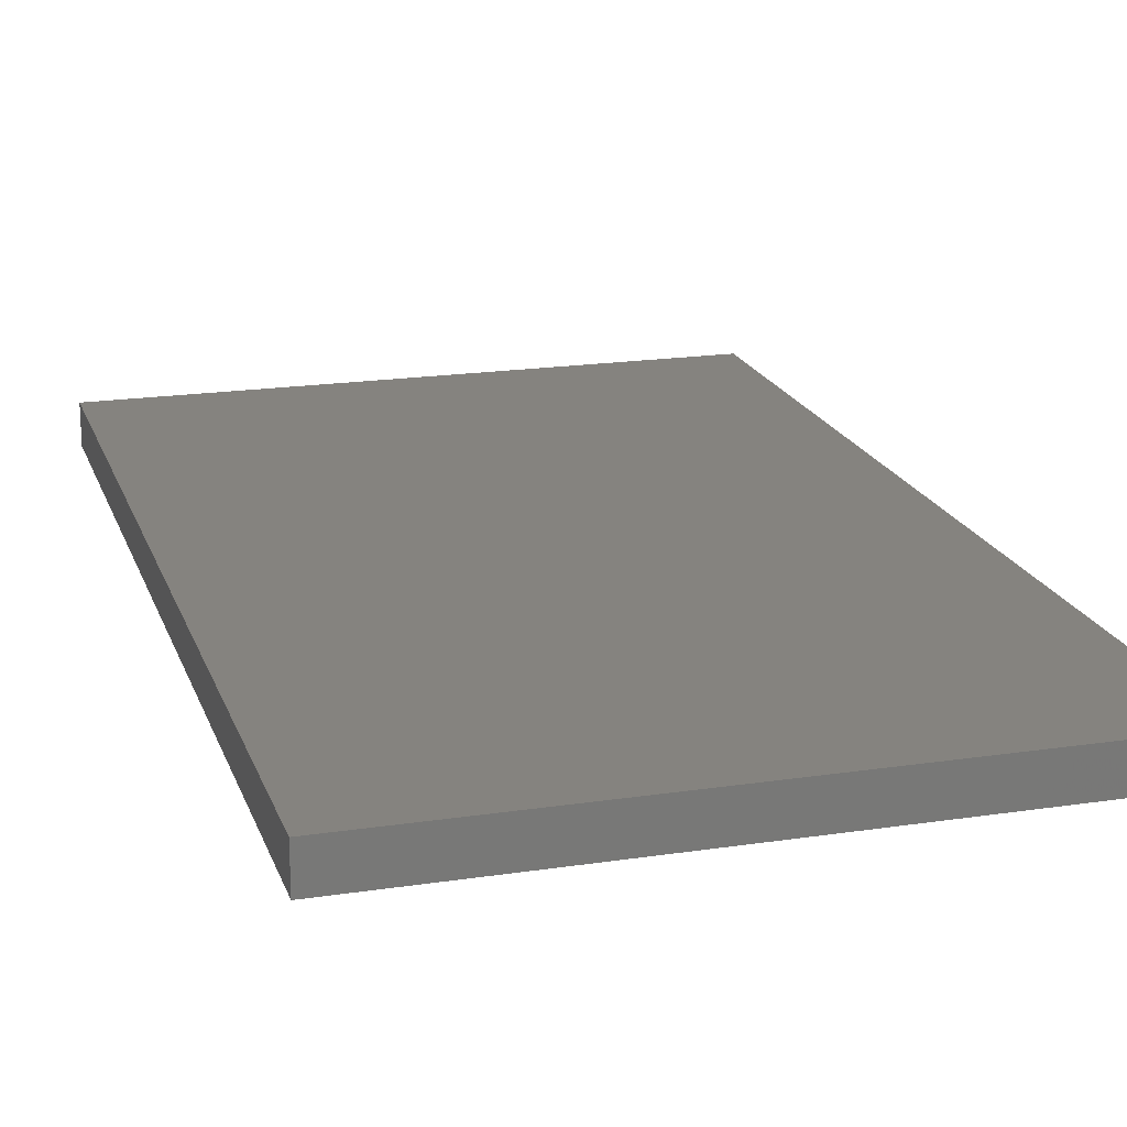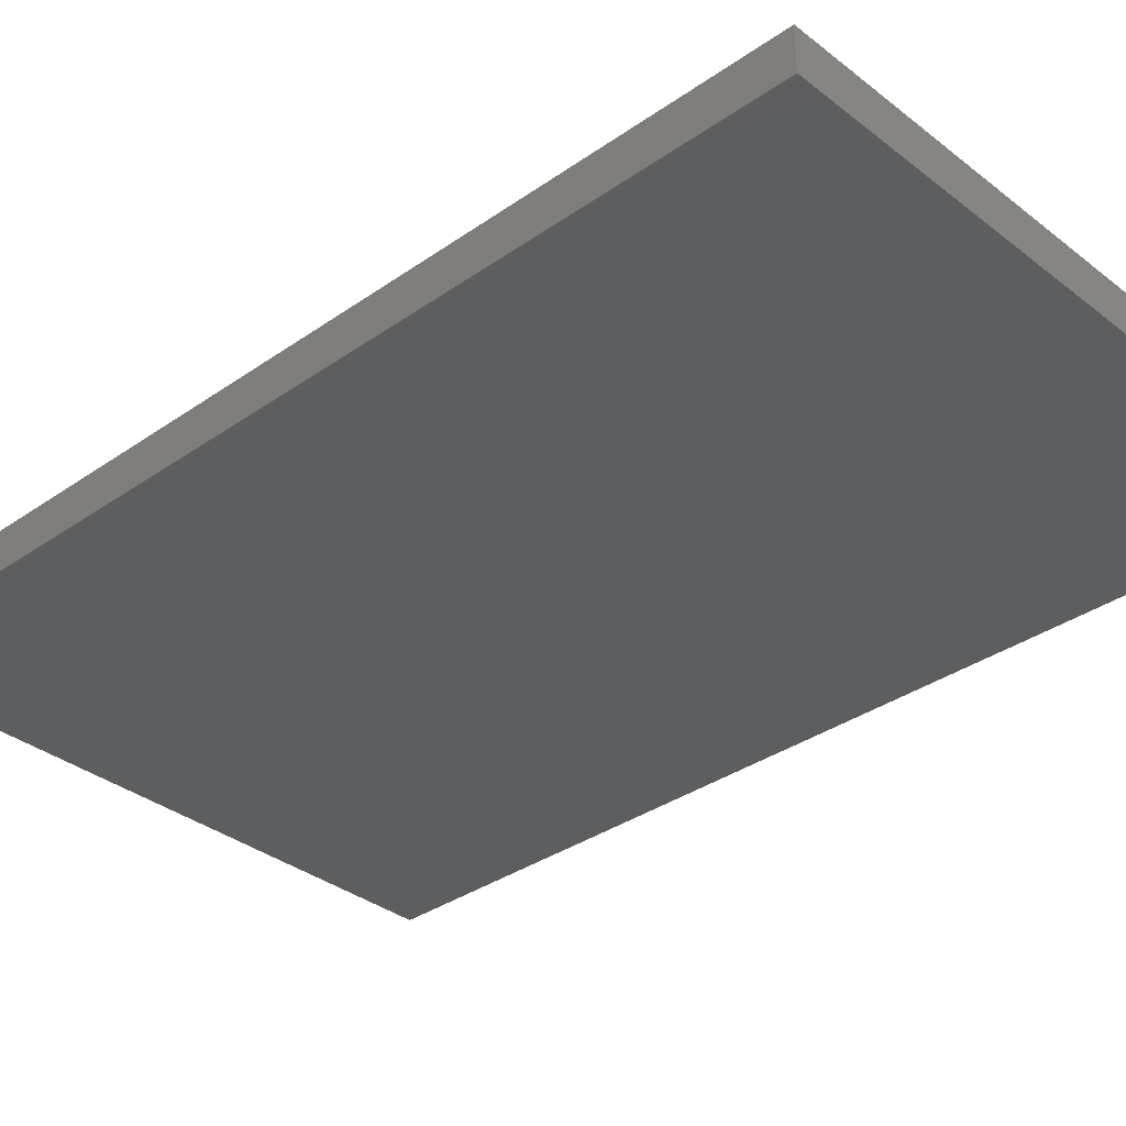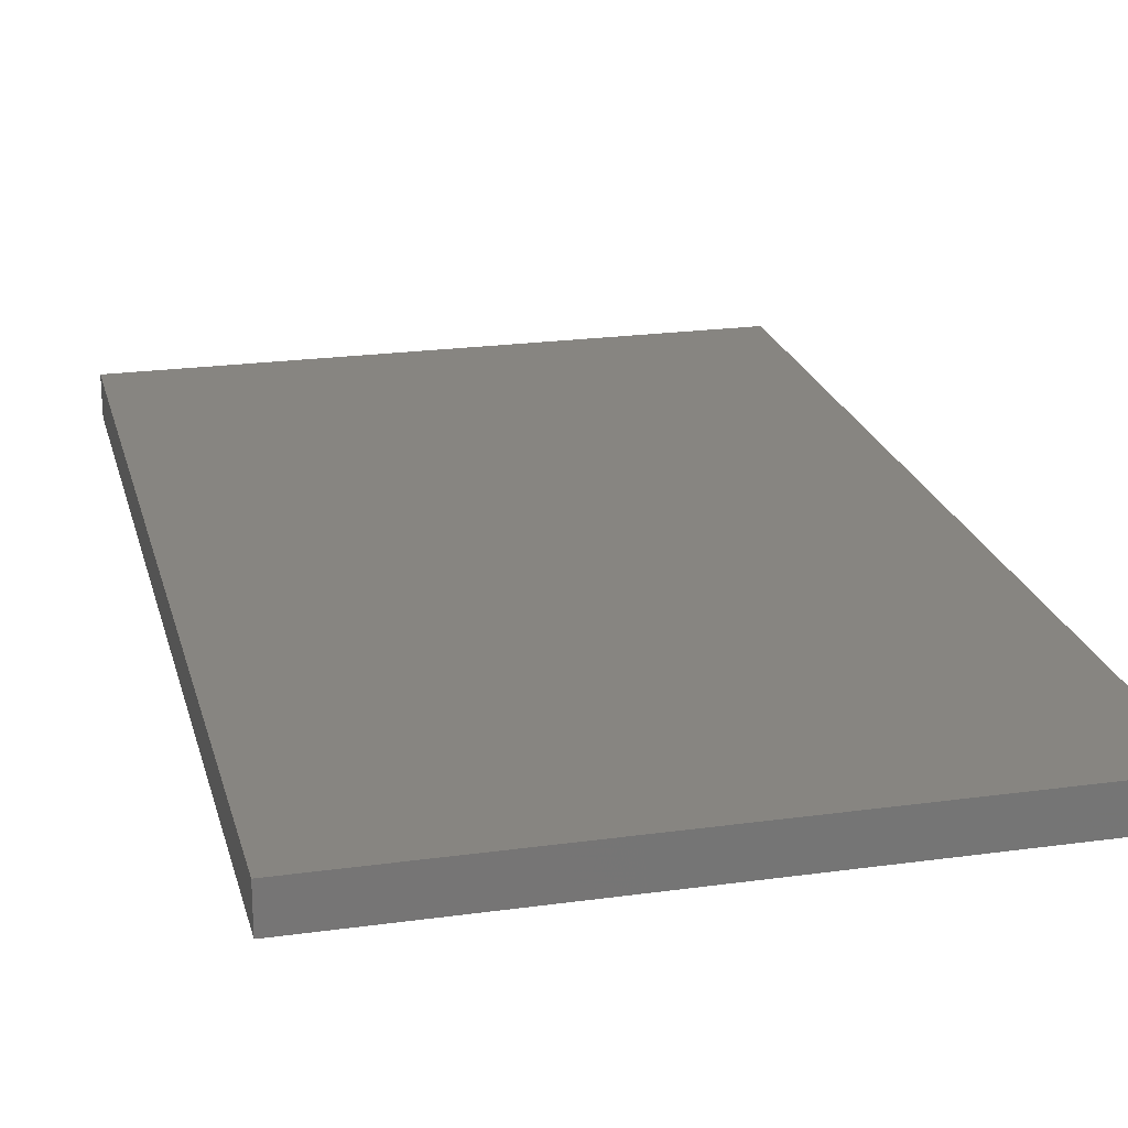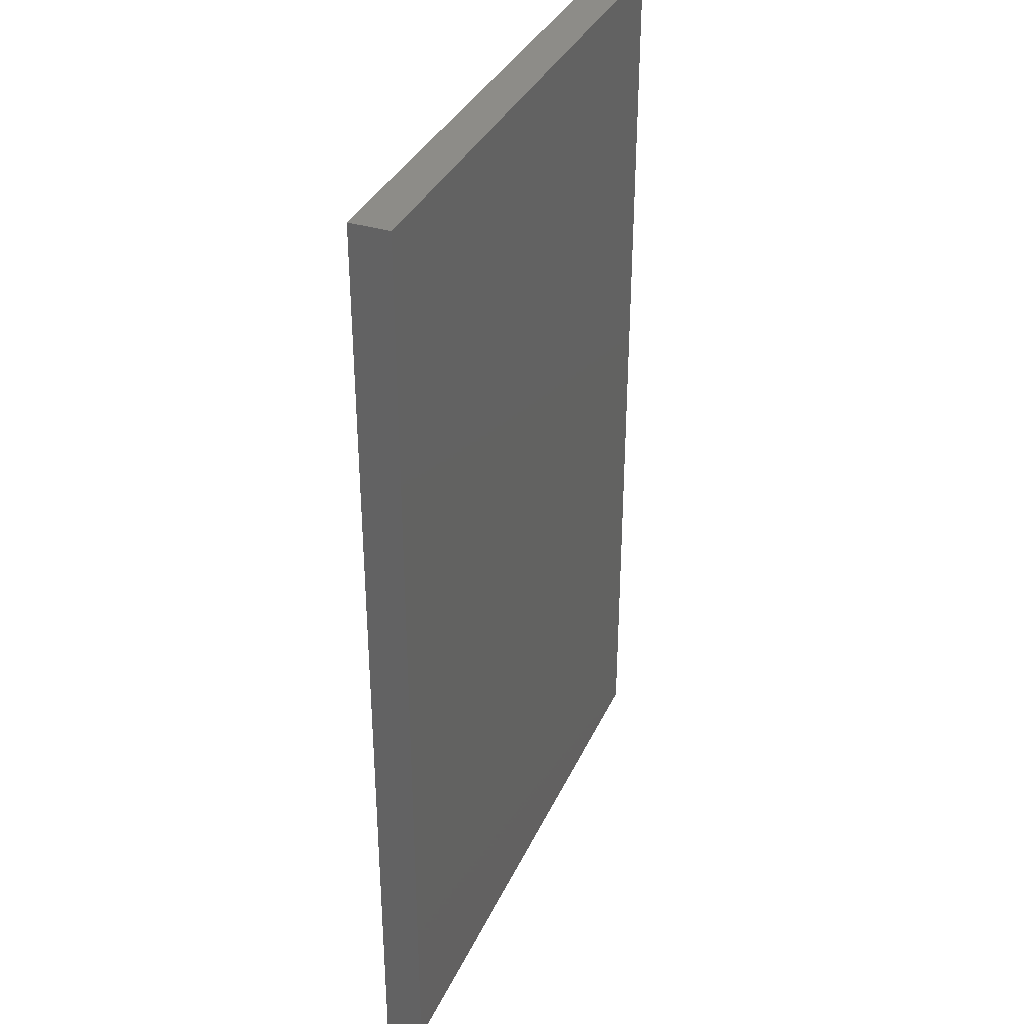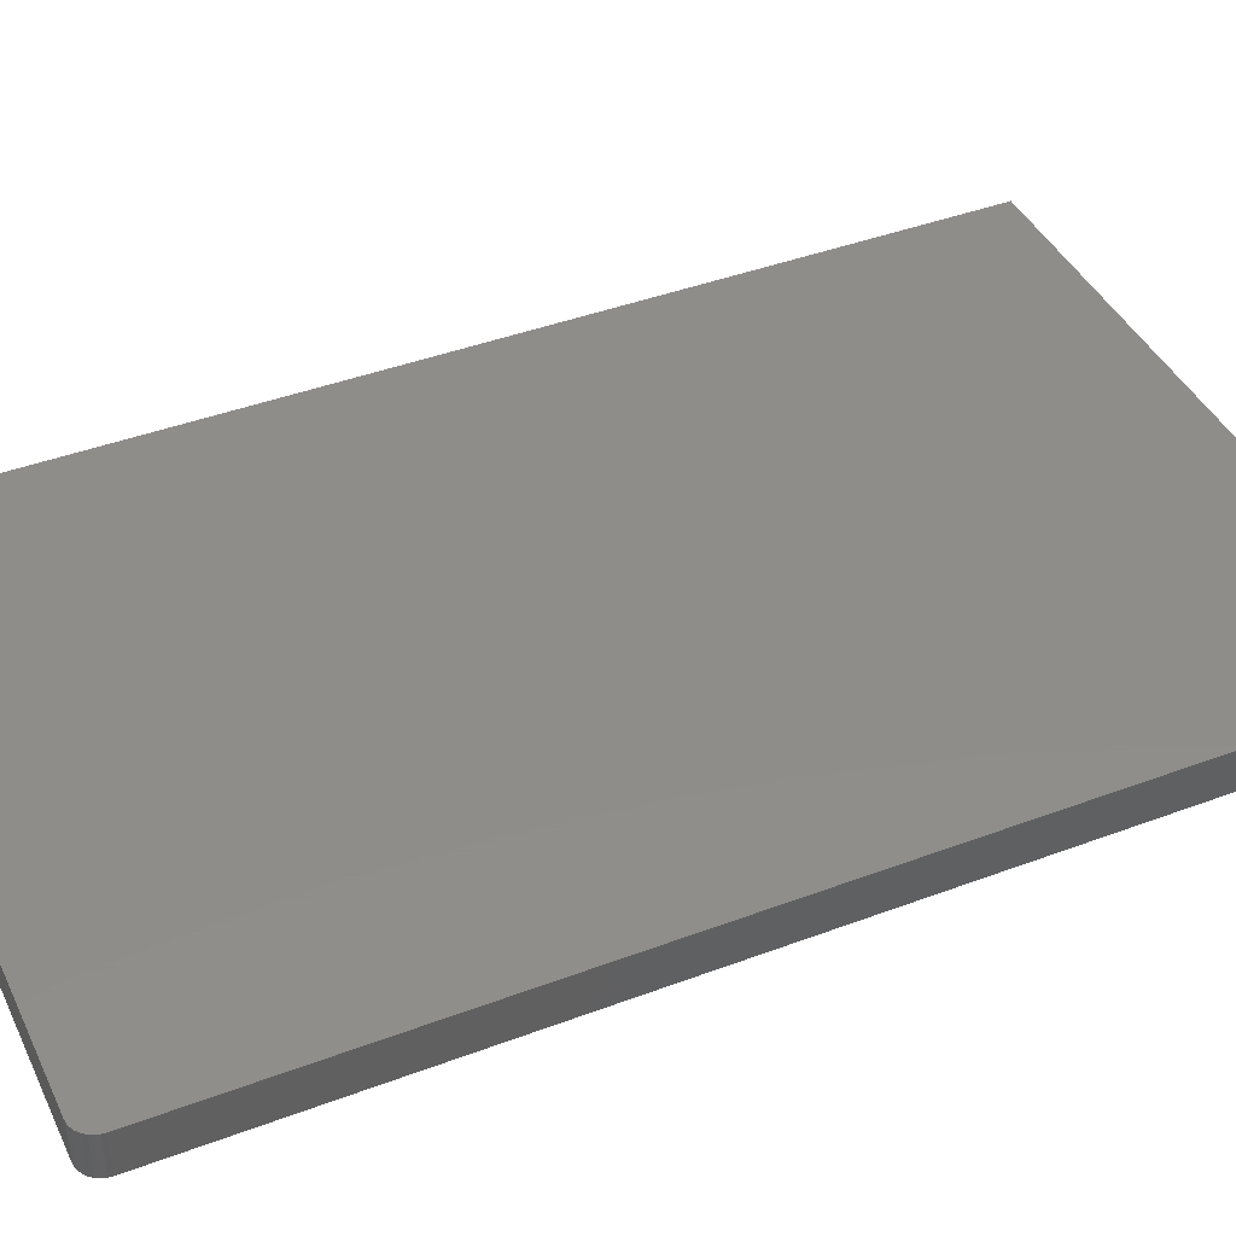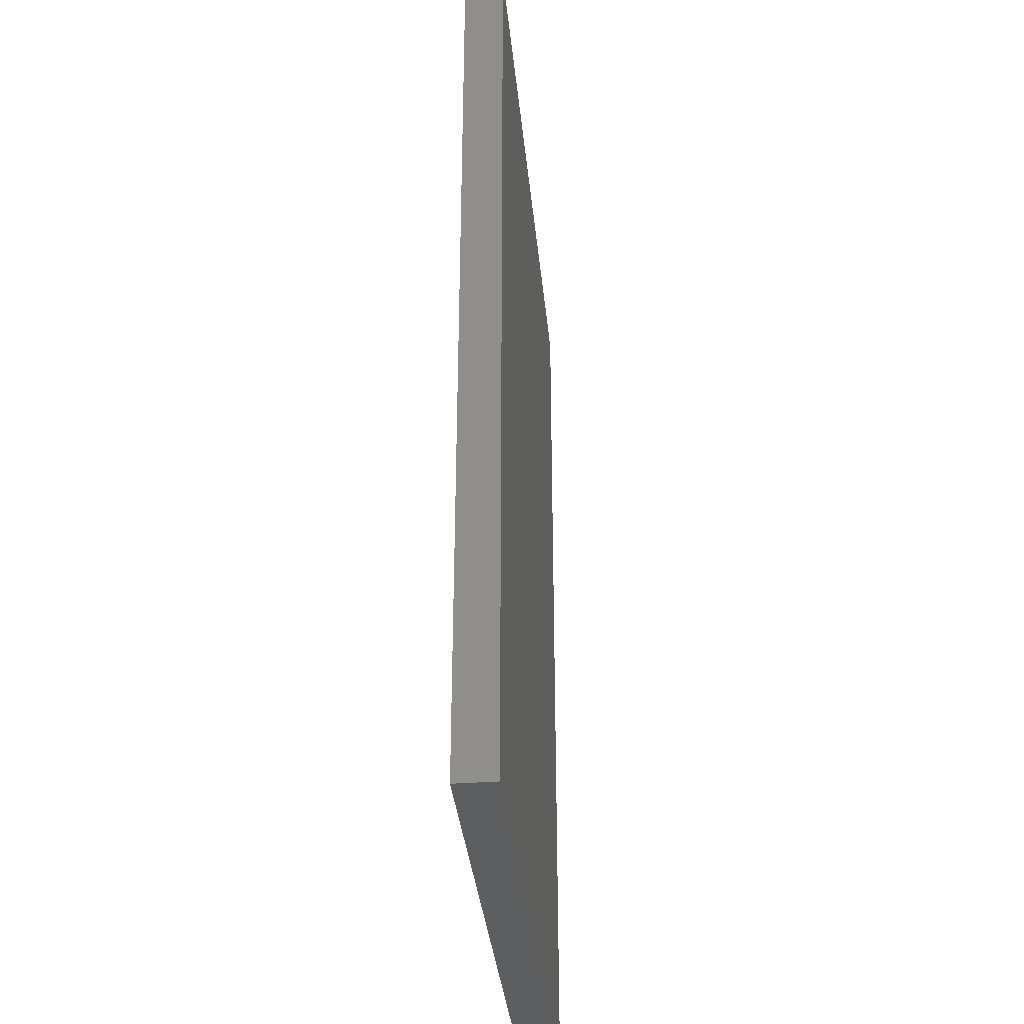
<metadata>
{"format":"stl","ext":"stl","renderer":"f3d","projection":"perspective","resolution":1024,"background":"white","views":[{"elev":18.9,"azim":163.9,"up":"+Z"},{"elev":-34.1,"azim":-46.5,"up":"+Z"},{"elev":22.0,"azim":166.4,"up":"+Z"},{"elev":35.3,"azim":112.3,"up":"+Y"},{"elev":42.0,"azim":-114.3,"up":"+Z"},{"elev":-35.5,"azim":95.6,"up":"+Y"}]}
</metadata>
<code>
# stl→obj: 24 verts, 44 faces
v -0.4375 0.75 0.0625
v -0.4436 0.7494 0.0625
v -0.4495 0.7476 0.0625
v 0.4786 0.75 0.0625
v -0.4549 0.7447 0.0625
v -0.4596 0.7408 0.0625
v -0.4635 0.7361 0.0625
v -0.4664 0.7307 0.0625
v -0.4681 0.7248 0.0625
v -0.4688 0.7188 0.0625
v -0.4688 -0.75 0.0625
v 0.4786 -0.75 0.0625
v -0.4495 0.7476 0
v -0.4436 0.7494 0
v -0.4375 0.75 0
v 0.4786 0.75 0
v 0.4786 -0.75 0
v -0.4688 -0.75 0
v -0.4688 0.7188 0
v -0.4681 0.7248 0
v -0.4664 0.7307 0
v -0.4635 0.7361 0
v -0.4596 0.7408 0
v -0.4549 0.7447 0
f 1 2 3
f 4 1 3
f 4 3 5
f 4 5 6
f 4 6 7
f 4 7 8
f 4 8 9
f 4 9 10
f 4 10 11
f 4 11 12
f 13 14 15
f 16 17 18
f 16 18 19
f 16 19 20
f 16 20 21
f 16 21 22
f 16 22 23
f 16 23 24
f 16 24 13
f 16 13 15
f 10 19 11
f 11 19 18
f 4 16 1
f 1 16 15
f 19 10 20
f 20 10 9
f 20 9 21
f 21 9 8
f 21 8 22
f 22 8 7
f 22 7 23
f 23 7 6
f 23 6 24
f 24 6 5
f 24 5 13
f 13 5 3
f 13 3 14
f 14 3 2
f 14 2 15
f 15 2 1
f 12 17 4
f 4 17 16
f 11 18 12
f 12 18 17

</code>
